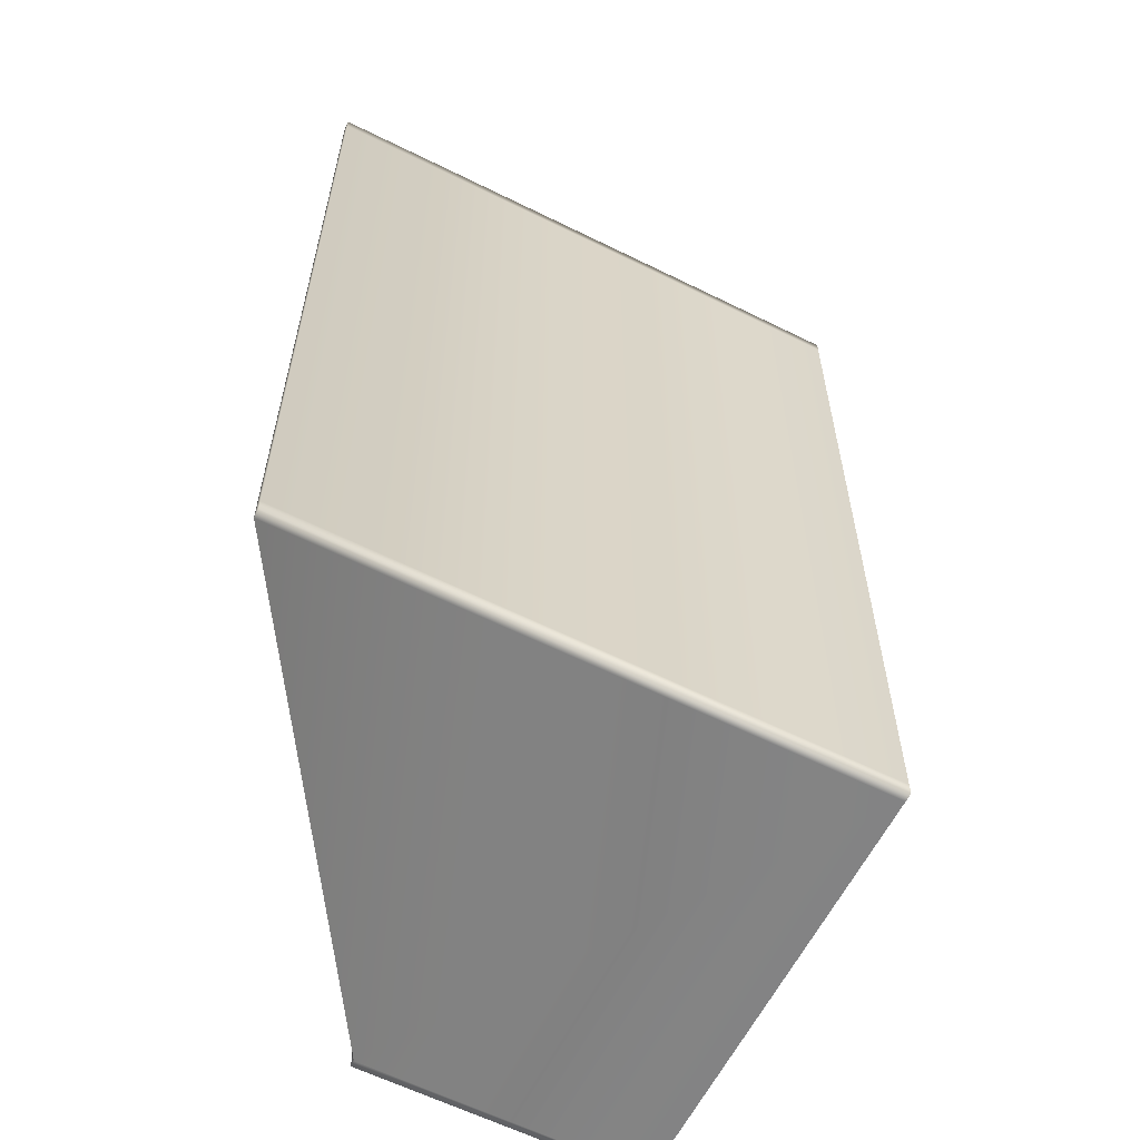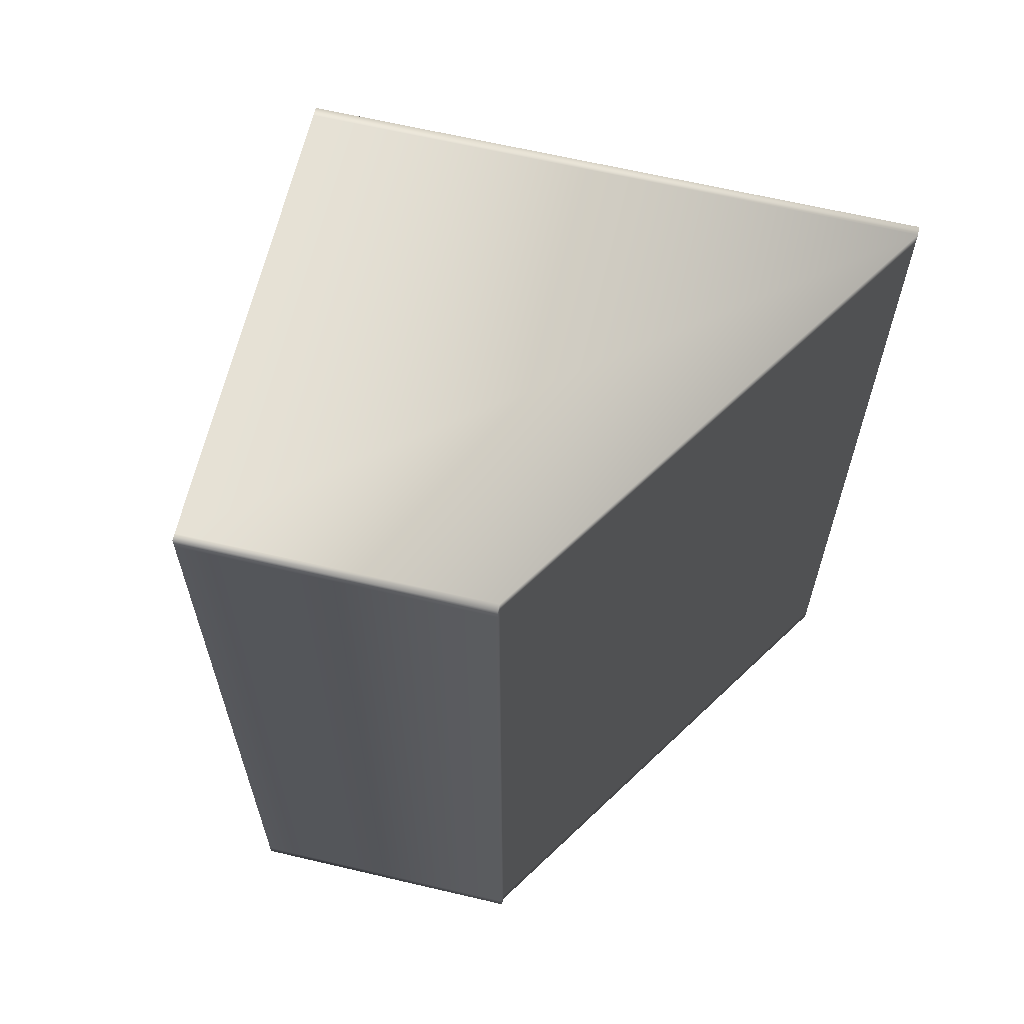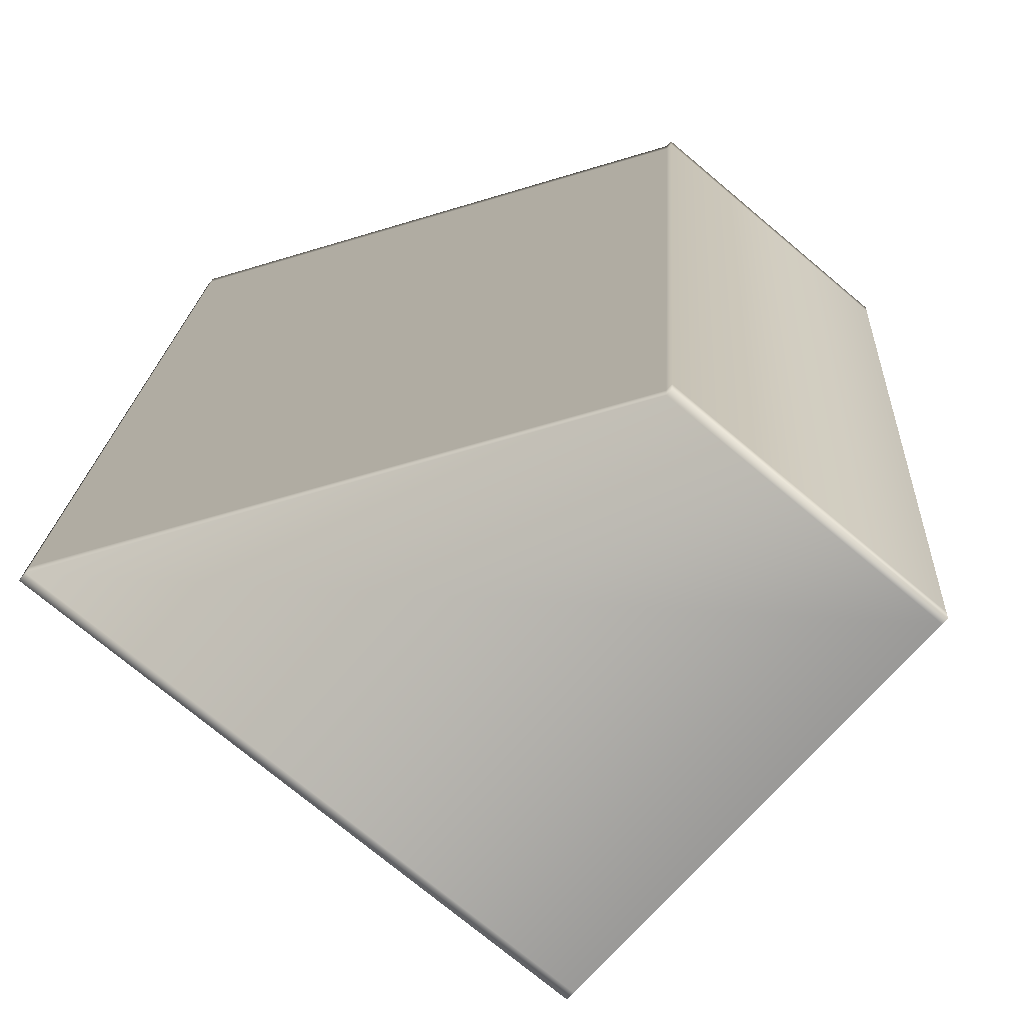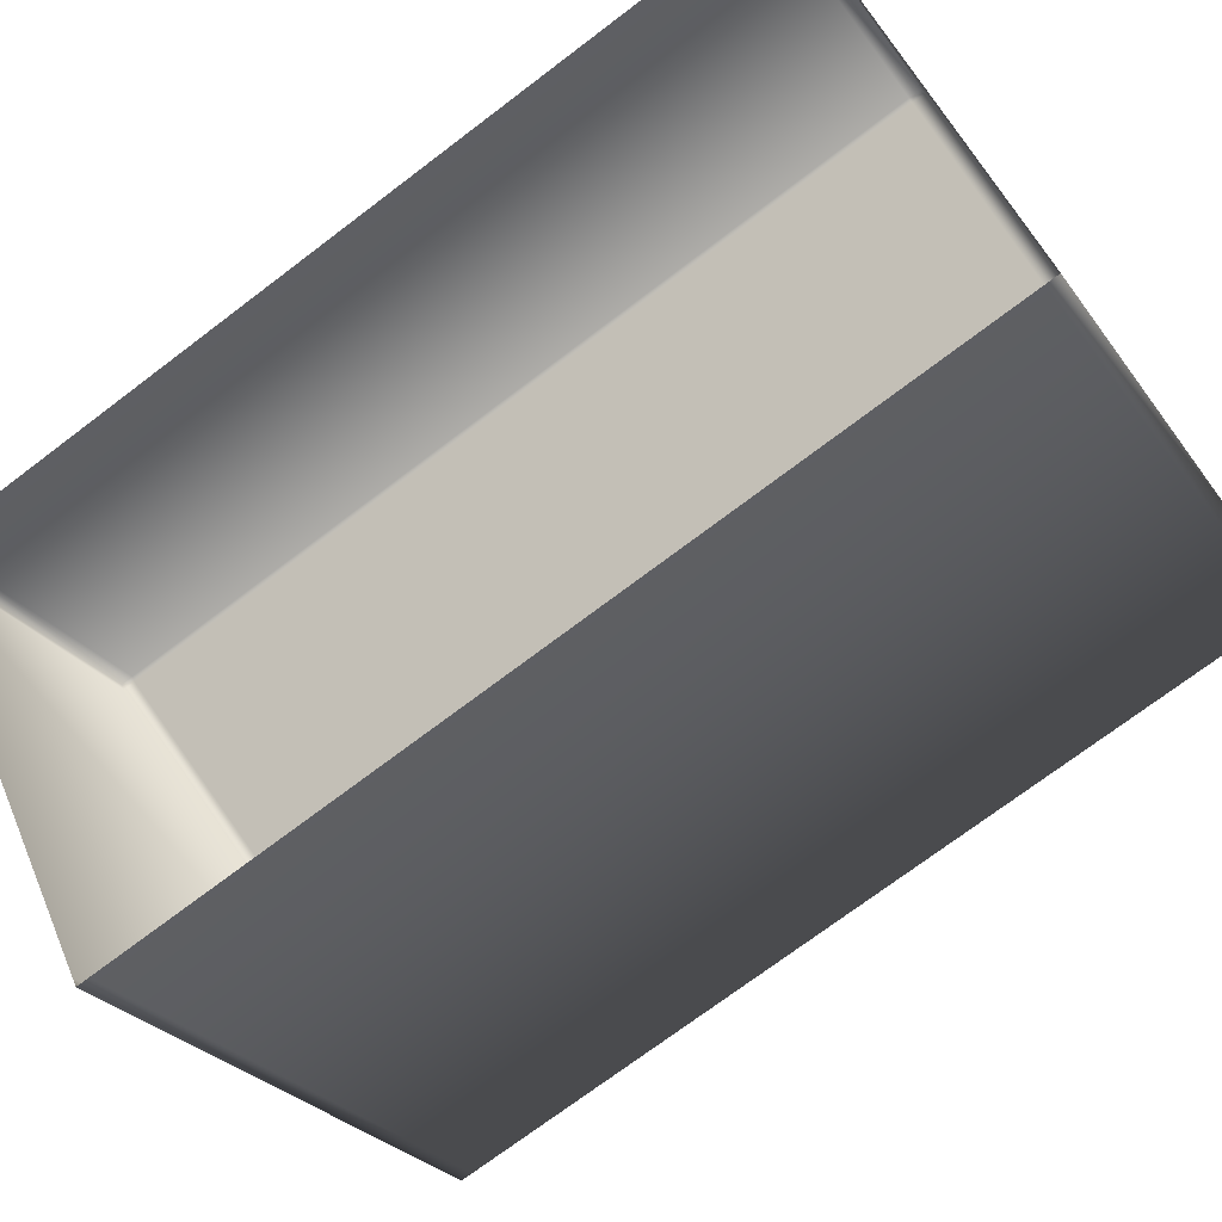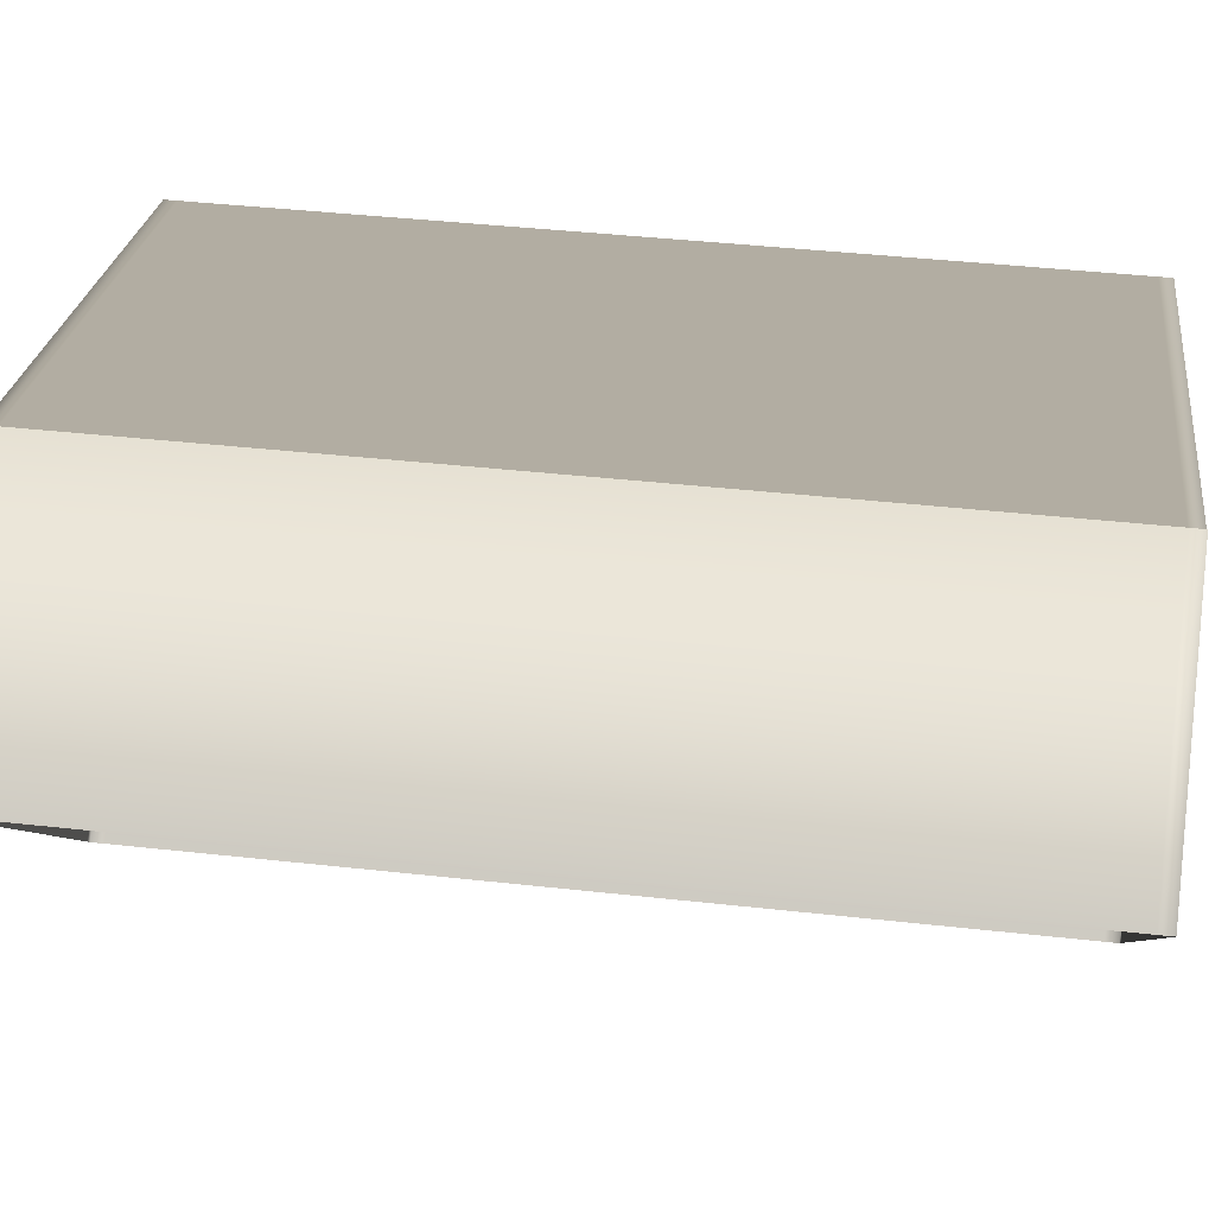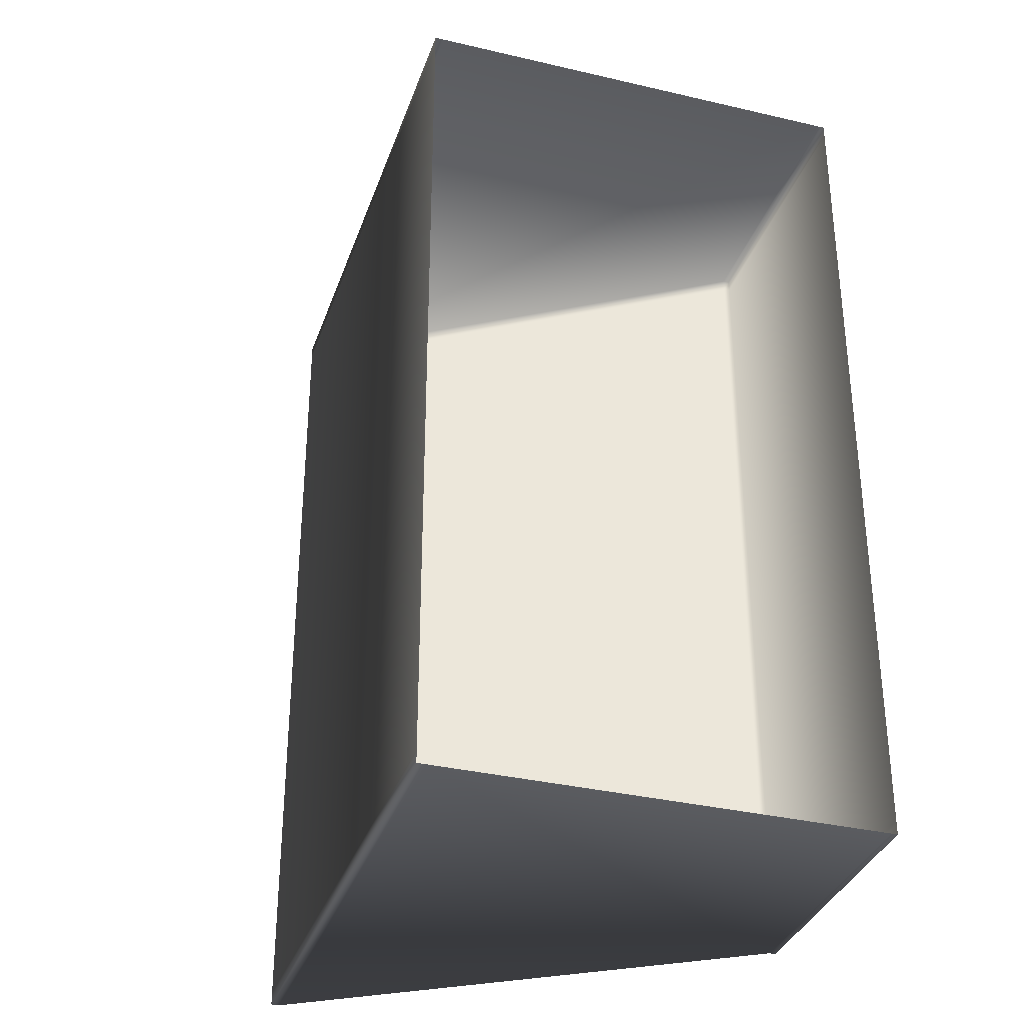
<metadata>
{"format":"obj","ext":"obj","renderer":"f3d","projection":"perspective","resolution":1024,"background":"white","views":[{"elev":-61.1,"azim":113.2,"up":"+Y"},{"elev":64.4,"azim":-26.6,"up":"+Y"},{"elev":20.4,"azim":-176.7,"up":"+Z"},{"elev":-73.2,"azim":-52.9,"up":"+Z"},{"elev":43.4,"azim":-82.6,"up":"+Z"},{"elev":-34.3,"azim":-147.6,"up":"+Y"}]}
</metadata>
<code>
v 2.221 4.053 -6.702
v 2.23 4.053 -6.713
v 2.244 4.053 -6.701
v 2.228 4.053 -6.697
v 2.221 4.026 -6.702
v 2.221 4.052 -6.702
v 2.228 4.052 -6.696
v 2.228 4.026 -6.696
v 2.23 4.053 -6.713
v 2.244 4.053 -6.702
v 2.221 4.053 -6.702
v 2.228 4.053 -6.696
v 2.221 4.025 -6.702
v 2.228 4.025 -6.696
v 2.244 4.052 -6.701
v 2.228 4.052 -6.697
v 2.244 4.052 -6.702
v 2.244 4.026 -6.701
v 2.228 4.026 -6.697
v 2.244 4.026 -6.702
v 2.244 4.025 -6.701
v 2.228 4.025 -6.697
v 2.244 4.025 -6.702
v 2.23 4.025 -6.713
v 2.221 4.025 -6.702
v 2.23 4.052 -6.713
v 2.23 4.026 -6.713
v 2.23 4.025 -6.713
f 1 2 3
f 1 3 4
f 5 6 7
f 5 7 8
f 2 9 10
f 2 10 3
f 6 11 12
f 6 12 7
f 13 5 8
f 13 8 14
f 11 1 4
f 11 4 12
f 4 3 15
f 4 15 16
f 3 10 17
f 3 17 15
f 16 15 18
f 16 18 19
f 15 17 20
f 15 20 18
f 19 18 21
f 19 21 22
f 18 20 23
f 18 23 21
f 24 25 22
f 24 22 21
f 26 27 20
f 26 20 17
f 28 23 20
f 28 20 27
f 13 14 22
f 13 22 25
f 17 10 9
f 17 9 26
f 21 23 28
f 21 28 24
f 12 4 16
f 12 16 7
f 7 16 19
f 7 19 8
f 8 19 22
f 8 22 14

</code>
